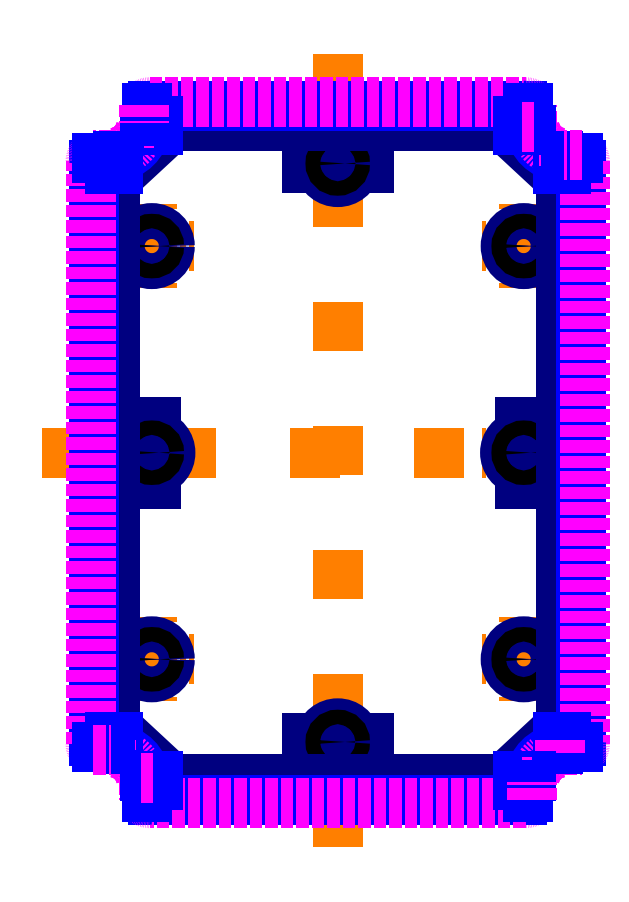
<metadata>
{"format":"dxf","ext":"dxf","renderer":"ezdxf+matplotlib","layout":"modelspace","background":"white","min_lineweight":24,"dpi":150}
</metadata>
<code>
0
SECTION
2
ENTITIES
0
DIMENSION
8
Measurements
280
     0
10
70.01
20
-84
30
0
11
68.14
21
2e-16
31
0
70
    32
71
     5
42
-1
73
     0
74
     0
75
     0
3
QCADDimStyle
13
44.6
23
-84
33
0
14
44.6
24
84
34
0
50
90
0
LINE
8
Takachi Enclosure Top Cover Edges
10
-45.72
20
82.92
30
0
11
45.72
21
82.92
31
0
0
LINE
8
Takachi Enclosure Top Cover Edges
10
-57.91
20
70.71
30
0
11
-57.91
21
-70.71
31
0
0
LINE
8
Takachi Enclosure Top Cover Edges
10
-55
20
70.71
30
0
11
-57.91
21
70.71
31
0
0
ARC
8
Takachi Enclosure Top Cover Edges
10
-55
20
80
30
0
40
9.292
50
270
51
306.2
0
SPLINE
8
Takachi Enclosure Top Cover Edges
210
0
220
0
230
1
70
     8
71
     3
72
    12
73
     8
74
     0
42
1e-09
43
0.001
40
3.413
40
3.413
40
3.413
40
3.413
40
3.554
40
3.554
40
3.907
40
3.907
40
4.26
40
4.26
40
4.26
40
4.26
10
-49.51
20
72.5
30
0
10
-49.12
20
72.79
30
0
10
-48.75
20
73.11
30
0
10
-47.59
20
74.27
30
0
10
-46.88
20
75.33
30
0
10
-45.94
20
77.62
30
0
10
-45.71
20
78.85
30
0
10
-45.72
20
80
30
0
0
ELLIPSE
8
Takachi Enclosure Top Cover Edges
10
-46
20
72.5
30
0
11
3.871e-05
21
33.5
31
0
210
0
220
0
230
1
40
0.008731
41
4.938
42
5.029
0
SPLINE
8
Takachi Enclosure Top Cover Edges
210
0
220
0
230
1
70
     8
71
     3
72
    12
73
     8
74
     0
42
1e-09
43
0.001
40
-4.26
40
-4.26
40
-4.26
40
-4.26
40
-3.907
40
-3.907
40
-3.554
40
-3.554
40
-3.413
40
-3.413
40
-3.413
40
-3.413
10
45.72
20
80
30
0
10
45.71
20
78.85
30
0
10
45.94
20
77.62
30
0
10
46.88
20
75.33
30
0
10
47.59
20
74.27
30
0
10
48.75
20
73.11
30
0
10
49.12
20
72.79
30
0
10
49.51
20
72.5
30
0
0
ELLIPSE
8
Takachi Enclosure Top Cover Edges
10
46
20
72.5
30
0
11
-3.871e-05
21
33.5
31
0
210
0
220
0
230
1
40
0.008731
41
1.254
42
1.345
0
ARC
8
Takachi Enclosure Top Cover Edges
10
55
20
80
30
0
40
9.292
50
233.8
51
270
0
LINE
8
Takachi Enclosure Top Cover Edges
10
57.91
20
70.71
30
0
11
55
21
70.71
31
0
0
LINE
8
Takachi Enclosure Top Cover Edges
10
57.91
20
70.71
30
0
11
57.91
21
-70.71
31
0
0
LINE
8
Takachi Enclosure Top Cover Edges
10
-45.72
20
-82.92
30
0
11
45.72
21
-82.92
31
0
0
ELLIPSE
8
Takachi Enclosure Top Cover Edges
10
-46
20
-72.5
30
0
11
-3.871e-05
21
33.5
31
0
210
0
220
0
230
1
40
0.008731
41
4.396
42
4.487
0
SPLINE
8
Takachi Enclosure Top Cover Edges
210
0
220
0
230
1
70
     8
71
     3
72
    12
73
     8
74
     0
42
1e-09
43
0.001
40
-1.407
40
-1.407
40
-1.407
40
-1.407
40
-1.054
40
-1.054
40
-0.7015
40
-0.7015
40
-0.5604
40
-0.5604
40
-0.5604
40
-0.5604
10
-45.72
20
-80
30
0
10
-45.71
20
-78.85
30
0
10
-45.94
20
-77.62
30
0
10
-46.88
20
-75.33
30
0
10
-47.59
20
-74.27
30
0
10
-48.75
20
-73.11
30
0
10
-49.12
20
-72.79
30
0
10
-49.51
20
-72.5
30
0
0
ARC
8
Takachi Enclosure Top Cover Edges
10
-55
20
-80
30
0
40
9.292
50
53.82
51
90
0
LINE
8
Takachi Enclosure Top Cover Edges
10
-57.91
20
-70.71
30
0
11
-55
21
-70.71
31
0
0
ARC
8
Takachi Enclosure Top Cover Edges
10
55
20
-80
30
0
40
9.292
50
90
51
126.2
0
LINE
8
Takachi Enclosure Top Cover Edges
10
55
20
-70.71
30
0
11
57.91
21
-70.71
31
0
0
SPLINE
8
Takachi Enclosure Top Cover Edges
210
0
220
0
230
1
70
     8
71
     3
72
    12
73
     8
74
     0
42
1e-09
43
0.001
40
0.5604
40
0.5604
40
0.5604
40
0.5604
40
0.7015
40
0.7015
40
1.054
40
1.054
40
1.407
40
1.407
40
1.407
40
1.407
10
49.51
20
-72.5
30
0
10
49.12
20
-72.79
30
0
10
48.75
20
-73.11
30
0
10
47.59
20
-74.27
30
0
10
46.88
20
-75.33
30
0
10
45.94
20
-77.62
30
0
10
45.71
20
-78.85
30
0
10
45.72
20
-80
30
0
0
ELLIPSE
8
Takachi Enclosure Top Cover Edges
10
46
20
-72.5
30
0
11
3.871e-05
21
33.5
31
0
210
0
220
0
230
1
40
0.008731
41
1.797
42
1.887
0
DIMENSION
8
Measurements
280
     0
10
-58.9
20
91.48
30
0
11
-4.273e-11
21
93.36
31
0
70
    32
71
     5
42
-1
73
     0
74
     0
75
     0
3
QCADDimStyle
13
-58.9
23
69.46
33
0
14
58.9
24
69.7
34
0
0
LINE
8
Center Lines
10
4.547e-13
20
70
30
0
11
10.2
21
70
31
0
0
LINE
8
Center Lines
10
4.547e-13
20
70
30
0
11
4.547e-13
21
80.2
31
0
0
LINE
8
Center Lines
10
45
20
50
30
0
11
55.2
21
50
31
0
0
LINE
8
Center Lines
10
45
20
50
30
0
11
45
21
60.2
31
0
0
LINE
8
Center Lines
10
-45
20
50
30
0
11
-34.8
21
50
31
0
0
LINE
8
Center Lines
10
-45
20
50
30
0
11
-45
21
60.2
31
0
0
LINE
8
Center Lines
10
-45
20
5.68e-14
30
0
11
-34.8
21
5.68e-14
31
0
0
LINE
8
Center Lines
10
-45
20
5.68e-14
30
0
11
-45
21
10.2
31
0
0
LINE
8
Center Lines
10
45
20
5.68e-14
30
0
11
55.2
21
5.68e-14
31
0
0
LINE
8
Center Lines
10
45
20
5.68e-14
30
0
11
45
21
10.2
31
0
0
LINE
8
Center Lines
10
45
20
-50
30
0
11
55.2
21
-50
31
0
0
LINE
8
Center Lines
10
45
20
-50
30
0
11
45
21
-39.8
31
0
0
LINE
8
Center Lines
10
4.547e-13
20
-70
30
0
11
10.2
21
-70
31
0
0
LINE
8
Center Lines
10
4.547e-13
20
-70
30
0
11
4.547e-13
21
-59.8
31
0
0
LINE
8
Center Lines
10
-45
20
-50
30
0
11
-34.8
21
-50
31
0
0
LINE
8
Center Lines
10
-45
20
-50
30
0
11
-45
21
-39.8
31
0
0
LINE
8
Center Lines
10
-4.547e-13
20
96.5
30
0
11
4.547e-13
21
-96.5
31
0
0
LINE
8
Center Lines
10
-71.5
20
5.68e-14
30
0
11
71.5
21
5.68e-14
31
0
0
LINE
8
Center Lines
10
4.547e-13
20
70
30
0
11
4.547e-13
21
59.8
31
0
0
LINE
8
Center Lines
10
4.547e-13
20
70
30
0
11
-10.2
21
70
31
0
0
LINE
8
Center Lines
10
45
20
50
30
0
11
45
21
39.8
31
0
0
LINE
8
Center Lines
10
45
20
50
30
0
11
34.8
21
50
31
0
0
LINE
8
Center Lines
10
-45
20
50
30
0
11
-45
21
39.8
31
0
0
LINE
8
Center Lines
10
-45
20
50
30
0
11
-55.2
21
50
31
0
0
LINE
8
Center Lines
10
-45
20
5.68e-14
30
0
11
-45
21
-10.2
31
0
0
LINE
8
Center Lines
10
-45
20
5.68e-14
30
0
11
-55.2
21
5.68e-14
31
0
0
LINE
8
Center Lines
10
45
20
5.68e-14
30
0
11
45
21
-10.2
31
0
0
LINE
8
Center Lines
10
45
20
5.68e-14
30
0
11
34.8
21
5.68e-14
31
0
0
LINE
8
Center Lines
10
45
20
-50
30
0
11
45
21
-60.2
31
0
0
LINE
8
Center Lines
10
45
20
-50
30
0
11
34.8
21
-50
31
0
0
LINE
8
Center Lines
10
4.547e-13
20
-70
30
0
11
4.547e-13
21
-80.2
31
0
0
LINE
8
Center Lines
10
4.547e-13
20
-70
30
0
11
-10.2
21
-70
31
0
0
LINE
8
Center Lines
10
-45
20
-50
30
0
11
-45
21
-60.2
31
0
0
LINE
8
Center Lines
10
-45
20
-50
30
0
11
-55.2
21
-50
31
0
0
CIRCLE
8
Takachi Enclosure fixation standoff
10
-45
20
50
30
0
40
4.35
0
CIRCLE
8
Takachi Enclosure Top Cover Edges
10
-45
20
50
30
0
40
1.75
0
CIRCLE
8
Takachi Enclosure fixation standoff
10
-45
20
-50
30
0
40
4.35
0
CIRCLE
8
Takachi Enclosure M4 fixation holes
10
-45
20
-50
30
0
40
1.75
0
CIRCLE
8
Takachi Enclosure fixation standoff
10
45
20
50
30
0
40
4.35
0
CIRCLE
8
Takachi Enclosure M4 fixation holes
10
45
20
50
30
0
40
1.75
0
CIRCLE
8
Takachi Enclosure M4 fixation holes
10
-45
20
50
30
0
40
1.75
0
CIRCLE
8
Takachi Enclosure fixation standoff
10
45
20
-50
30
0
40
4.35
0
CIRCLE
8
Takachi Enclosure M4 fixation holes
10
45
20
-50
30
0
40
1.75
0
LINE
8
Takachi Enclosure fixation standoff
10
46
20
7.5
30
0
11
44
21
7.5
31
0
0
LINE
8
Takachi Enclosure fixation standoff
10
46
20
4.387
30
0
11
46
21
7.5
31
0
0
ARC
8
Takachi Enclosure fixation standoff
10
45
20
-3.176e-10
30
0
40
4.5
50
282.8
51
77.16
0
LINE
8
Takachi Enclosure fixation standoff
10
46
20
-7.5
30
0
11
46
21
-4.387
31
0
0
LINE
8
Takachi Enclosure fixation standoff
10
44
20
-7.5
30
0
11
46
21
-7.5
31
0
0
LINE
8
Takachi Enclosure fixation standoff
10
44
20
-4.387
30
0
11
44
21
-7.5
31
0
0
ARC
8
Takachi Enclosure fixation standoff
10
45
20
-3.176e-10
30
0
40
4.5
50
102.8
51
257.2
0
LINE
8
Takachi Enclosure fixation standoff
10
44
20
7.5
30
0
11
44
21
4.387
31
0
0
CIRCLE
8
Takachi Enclosure M4 fixation holes
10
45
20
-3.176e-10
30
0
40
1.75
0
LINE
8
Takachi Enclosure fixation standoff
10
-7.5
20
71
30
0
11
-7.5
21
69
31
0
0
LINE
8
Takachi Enclosure fixation standoff
10
-4.387
20
71
30
0
11
-7.5
21
71
31
0
0
ARC
8
Takachi Enclosure fixation standoff
10
-3.16e-11
20
70
30
0
40
4.5
50
12.84
51
167.2
0
LINE
8
Takachi Enclosure fixation standoff
10
7.5
20
71
30
0
11
4.387
21
71
31
0
0
LINE
8
Takachi Enclosure fixation standoff
10
7.5
20
69
30
0
11
7.5
21
71
31
0
0
LINE
8
Takachi Enclosure fixation standoff
10
4.387
20
69
30
0
11
7.5
21
69
31
0
0
ARC
8
Takachi Enclosure fixation standoff
10
-3.16e-11
20
70
30
0
40
4.5
50
192.8
51
347.2
0
LINE
8
Takachi Enclosure fixation standoff
10
-7.5
20
69
30
0
11
-4.387
21
69
31
0
0
CIRCLE
8
Takachi Enclosure M4 fixation holes
10
-3.16e-11
20
70
30
0
40
1.75
0
LINE
8
Takachi Enclosure fixation standoff
10
-46
20
-7.5
30
0
11
-44
21
-7.5
31
0
0
LINE
8
Takachi Enclosure fixation standoff
10
-46
20
-4.387
30
0
11
-46
21
-7.5
31
0
0
ARC
8
Takachi Enclosure fixation standoff
10
-45
20
-3.178e-11
30
0
40
4.5
50
102.8
51
257.2
0
LINE
8
Takachi Enclosure fixation standoff
10
-46
20
7.5
30
0
11
-46
21
4.387
31
0
0
LINE
8
Takachi Enclosure fixation standoff
10
-44
20
7.5
30
0
11
-46
21
7.5
31
0
0
LINE
8
Takachi Enclosure fixation standoff
10
-44
20
4.387
30
0
11
-44
21
7.5
31
0
0
ARC
8
Takachi Enclosure fixation standoff
10
-45
20
-3.178e-11
30
0
40
4.5
50
282.8
51
77.16
0
LINE
8
Takachi Enclosure fixation standoff
10
-44
20
-7.5
30
0
11
-44
21
-4.387
31
0
0
CIRCLE
8
Takachi Enclosure M4 fixation holes
10
-45
20
-3.178e-11
30
0
40
1.75
0
LINE
8
Takachi Enclosure fixation standoff
10
7.5
20
-71
30
0
11
7.5
21
-69
31
0
0
LINE
8
Takachi Enclosure fixation standoff
10
4.387
20
-71
30
0
11
7.5
21
-71
31
0
0
ARC
8
Takachi Enclosure fixation standoff
10
-4.766e-10
20
-70
30
0
40
4.5
50
192.8
51
347.2
0
LINE
8
Takachi Enclosure fixation standoff
10
-7.5
20
-71
30
0
11
-4.387
21
-71
31
0
0
LINE
8
Takachi Enclosure fixation standoff
10
-7.5
20
-69
30
0
11
-7.5
21
-71
31
0
0
LINE
8
Takachi Enclosure fixation standoff
10
-4.387
20
-69
30
0
11
-7.5
21
-69
31
0
0
ARC
8
Takachi Enclosure fixation standoff
10
-4.766e-10
20
-70
30
0
40
4.5
50
12.84
51
167.2
0
LINE
8
Takachi Enclosure fixation standoff
10
7.5
20
-69
30
0
11
4.387
21
-69
31
0
0
CIRCLE
8
Takachi Enclosure M4 fixation holes
10
-4.766e-10
20
-70
30
0
40
1.75
0
LINE
8
PCB Board footprint area
10
-40
20
79
30
0
11
40
21
79
31
0
0
LINE
8
PCB Board footprint area
10
40
20
79
30
0
11
54
21
66
31
0
0
LINE
8
PCB Board footprint area
10
54
20
66
30
0
11
54
21
-66
31
0
0
LINE
8
PCB Board footprint area
10
54
20
-66
30
0
11
40
21
-79
31
0
0
LINE
8
PCB Board footprint area
10
40
20
-79
30
0
11
-40
21
-79
31
0
0
LINE
8
PCB Board footprint area
10
-40
20
-79
30
0
11
-54
21
-66
31
0
0
LINE
8
PCB Board footprint area
10
-54
20
-66
30
0
11
-54
21
66
31
0
0
LINE
8
PCB Board footprint area
10
-54
20
66
30
0
11
-40
21
79
31
0
0
DIMENSION
8
Measurements
280
     0
10
-46.1
20
86.78
30
0
11
-8.658e-12
21
88.65
31
0
70
    32
71
     5
42
-1
73
     0
74
     0
75
     0
3
QCADDimStyle
13
-46.1
23
80.22
33
0
14
46.1
24
80.22
34
0
0
DIMENSION
8
Measurements
280
     0
10
63.5
20
71.2
30
0
11
61.62
21
-3.643e-11
31
0
70
    32
71
     5
42
-1
73
     0
74
     0
75
     0
3
QCADDimStyle
13
55.22
23
71.2
33
0
14
55.22
24
-71.2
34
0
50
90
0
DIMENSION
8
Measurements
280
     0
10
-69.41
20
-66
30
0
11
-71.29
21
2e-16
31
0
70
    32
71
     5
42
-1
73
     0
74
     0
75
     0
3
QCADDimStyle
13
-54
23
-66
33
0
14
-54
24
66
34
0
50
90
0
DIMENSION
8
Measurements
280
     0
10
15.61
20
70
30
0
11
13.73
21
77
31
0
70
    32
71
     5
42
-1
73
     0
74
     0
75
     0
3
QCADDimStyle
13
-3.299e-13
23
70
33
0
14
0
24
84
34
0
50
90
0
DIMENSION
8
Measurements
280
     0
10
-58.9
20
12.99
30
0
11
-51.95
21
14.86
31
0
70
    32
71
     5
42
-1
73
     0
74
     0
75
     0
3
QCADDimStyle
13
-58.9
23
0
33
0
14
-45
24
5.68e-14
34
0
0
DIMENSION
8
Measurements
280
     0
10
15.33
20
-70
30
0
11
13.45
21
-77
31
0
70
    32
71
     5
42
-1
73
     0
74
     0
75
     0
3
QCADDimStyle
13
4.547e-13
23
-70
33
0
14
0
24
-84
34
0
50
90
0
ARC
8
PCB Board Edge
10
54.1
20
-79.2
30
0
40
7.5
50
97
51
173
0
ARC
8
Takachi Enclosure Inner Edge
10
55
20
-80
30
0
40
7.5
50
99.21
51
170.8
0
ARC
8
PCB Board Edge
10
44.6
20
-82
30
0
40
2
50
270
51
318.6
0
ARC
8
Takachi Enclosure Inner Edge
10
45.5
20
-82.8
30
0
40
2
50
270
51
318.6
0
LINE
8
PCB Board Edge
10
44.6
20
-84
30
0
11
-44.6
21
-84
31
0
0
LINE
8
Takachi Enclosure Inner Edge
10
45.5
20
-84.8
30
0
11
-45.5
21
-84.8
31
0
0
ARC
8
PCB Board Edge
10
-44.6
20
-82
30
0
40
2
50
221.4
51
270
0
ARC
8
Takachi Enclosure Inner Edge
10
-45.5
20
-82.8
30
0
40
2
50
221.4
51
270
0
ARC
8
PCB Board Edge
10
-54.1
20
-79.2
30
0
40
7.5
50
7
51
83
0
ARC
8
Takachi Enclosure Inner Edge
10
-55
20
-80
30
0
40
7.5
50
9.207
51
80.79
0
ARC
8
PCB Board Edge
10
-56.9
20
-69.7
30
0
40
2
50
180
51
228.6
0
ARC
8
Takachi Enclosure Inner Edge
10
-57.8
20
-70.5
30
0
40
2
50
180
51
228.6
0
LINE
8
PCB Board Edge
10
-58.9
20
-69.7
30
0
11
-58.9
21
69.7
31
0
0
LINE
8
Takachi Enclosure Inner Edge
10
-59.8
20
-70.5
30
0
11
-59.8
21
70.5
31
0
0
ARC
8
PCB Board Edge
10
-56.9
20
69.7
30
0
40
2
50
131.4
51
180
0
ARC
8
Takachi Enclosure Inner Edge
10
-57.8
20
70.5
30
0
40
2
50
131.4
51
180
0
ARC
8
PCB Board Edge
10
-54.1
20
79.2
30
0
40
7.5
50
277
51
352
0
ARC
8
Takachi Enclosure Inner Edge
10
-55
20
80
30
0
40
7.5
50
279.2
51
350.8
0
ARC
8
PCB Board Edge
10
-44.6
20
82
30
0
40
2
50
90
51
138.6
0
ARC
8
Takachi Enclosure Inner Edge
10
-45.5
20
82.8
30
0
40
2
50
90
51
138.6
0
LINE
8
PCB Board Edge
10
-44.6
20
84
30
0
11
44.6
21
84
31
0
0
LINE
8
Takachi Enclosure Inner Edge
10
-45.5
20
84.8
30
0
11
45.5
21
84.8
31
0
0
ARC
8
PCB Board Edge
10
44.6
20
82
30
0
40
2
50
41.41
51
90
0
ARC
8
Takachi Enclosure Inner Edge
10
45.5
20
82.8
30
0
40
2
50
41.41
51
90
0
ARC
8
PCB Board Edge
10
54.1
20
79.2
30
0
40
7.5
50
188
51
263
0
ARC
8
Takachi Enclosure Inner Edge
10
55
20
80
30
0
40
7.5
50
189.2
51
260.8
0
ARC
8
PCB Board Edge
10
56.9
20
69.7
30
0
40
2
50
0
51
48.59
0
ARC
8
Takachi Enclosure Inner Edge
10
57.8
20
70.5
30
0
40
2
50
0
51
48.59
0
LINE
8
PCB Board Edge
10
58.9
20
69.7
30
0
11
58.9
21
-69.7
31
0
0
LINE
8
Takachi Enclosure Inner Edge
10
59.8
20
70.5
30
0
11
59.8
21
-70.5
31
0
0
ARC
8
PCB Board Edge
10
56.9
20
-69.7
30
0
40
2
50
311.4
51
0
0
ARC
8
Takachi Enclosure Inner Edge
10
57.8
20
-70.5
30
0
40
2
50
311.4
51
0
0
LINE
8
PCB Board Edge
10
55.22
20
-71.2
30
0
11
58.22
21
-71.2
31
0
0
LINE
8
Takachi Enclosure Inner Edge
10
54.8
20
-72
30
0
11
59.12
21
-72
31
0
0
LINE
8
PCB Board Edge
10
55.22
20
-68.7
30
0
11
55.22
21
-71.2
31
0
0
LINE
8
Takachi Enclosure Inner Edge
10
54.8
20
-69.5
30
0
11
54.8
21
-72
31
0
0
LINE
8
PCB Board Edge
10
53.19
20
-68.7
30
0
11
55.22
21
-68.7
31
0
0
LINE
8
Takachi Enclosure Inner Edge
10
53.8
20
-69.5
30
0
11
54.8
21
-69.5
31
0
0
LINE
8
PCB Board Edge
10
53.19
20
-71.76
30
0
11
53.19
21
-68.7
31
0
0
LINE
8
Takachi Enclosure Inner Edge
10
53.8
20
-72.6
30
0
11
53.8
21
-69.5
31
0
0
LINE
8
PCB Board Edge
10
53.19
20
68.7
30
0
11
53.19
21
71.76
31
0
0
LINE
8
Takachi Enclosure Inner Edge
10
53.8
20
69.5
30
0
11
53.8
21
72.6
31
0
0
LINE
8
PCB Board Edge
10
55.22
20
68.7
30
0
11
53.19
21
68.7
31
0
0
LINE
8
Takachi Enclosure Inner Edge
10
54.8
20
69.5
30
0
11
53.8
21
69.5
31
0
0
LINE
8
PCB Board Edge
10
55.22
20
71.2
30
0
11
55.22
21
68.7
31
0
0
LINE
8
Takachi Enclosure Inner Edge
10
54.8
20
72
30
0
11
54.8
21
69.5
31
0
0
LINE
8
PCB Board Edge
10
58.22
20
71.2
30
0
11
55.22
21
71.2
31
0
0
LINE
8
Takachi Enclosure Inner Edge
10
59.12
20
72
30
0
11
54.8
21
72
31
0
0
LINE
8
PCB Board Edge
10
46.1
20
80.22
30
0
11
46.1
21
83.32
31
0
0
LINE
8
Takachi Enclosure Inner Edge
10
47
20
79.8
30
0
11
47
21
84.12
31
0
0
LINE
8
PCB Board Edge
10
43.6
20
80.22
30
0
11
46.1
21
80.22
31
0
0
LINE
8
Takachi Enclosure Inner Edge
10
44.5
20
79.8
30
0
11
47
21
79.8
31
0
0
LINE
8
PCB Board Edge
10
43.6
20
78.16
30
0
11
43.6
21
80.22
31
0
0
LINE
8
Takachi Enclosure Inner Edge
10
44.5
20
78.8
30
0
11
44.5
21
79.8
31
0
0
LINE
8
PCB Board Edge
10
46.67
20
78.16
30
0
11
43.6
21
78.16
31
0
0
LINE
8
Takachi Enclosure Inner Edge
10
47.6
20
78.8
30
0
11
44.5
21
78.8
31
0
0
LINE
8
PCB Board Edge
10
-43.6
20
78.16
30
0
11
-46.67
21
78.16
31
0
0
LINE
8
Takachi Enclosure Inner Edge
10
-44.5
20
78.8
30
0
11
-47.6
21
78.8
31
0
0
LINE
8
PCB Board Edge
10
-43.6
20
80.22
30
0
11
-43.6
21
78.16
31
0
0
LINE
8
Takachi Enclosure Inner Edge
10
-44.5
20
79.8
30
0
11
-44.5
21
78.8
31
0
0
LINE
8
PCB Board Edge
10
-46.1
20
80.22
30
0
11
-43.6
21
80.22
31
0
0
LINE
8
Takachi Enclosure Inner Edge
10
-47
20
79.8
30
0
11
-44.5
21
79.8
31
0
0
LINE
8
PCB Board Edge
10
-46.1
20
83.32
30
0
11
-46.1
21
80.22
31
0
0
LINE
8
Takachi Enclosure Inner Edge
10
-47
20
84.12
30
0
11
-47
21
79.8
31
0
0
LINE
8
PCB Board Edge
10
-55.22
20
71.2
30
0
11
-58.22
21
71.2
31
0
0
LINE
8
Takachi Enclosure Inner Edge
10
-54.8
20
72
30
0
11
-59.12
21
72
31
0
0
LINE
8
PCB Board Edge
10
-55.22
20
68.7
30
0
11
-55.22
21
71.2
31
0
0
LINE
8
Takachi Enclosure Inner Edge
10
-54.8
20
69.5
30
0
11
-54.8
21
72
31
0
0
LINE
8
Takachi Enclosure Inner Edge
10
-53.8
20
69.5
30
0
11
-54.8
21
69.5
31
0
0
LINE
8
PCB Board Edge
10
-53.19
20
71.76
30
0
11
-53.19
21
68.7
31
0
0
LINE
8
Takachi Enclosure Inner Edge
10
-53.8
20
72.6
30
0
11
-53.8
21
69.5
31
0
0
LINE
8
PCB Board Edge
10
-53.19
20
-68.7
30
0
11
-53.19
21
-71.76
31
0
0
LINE
8
Takachi Enclosure Inner Edge
10
-53.8
20
-69.5
30
0
11
-53.8
21
-72.6
31
0
0
LINE
8
PCB Board Edge
10
-55.22
20
-68.7
30
0
11
-53.19
21
-68.7
31
0
0
LINE
8
PCB Board Edge
10
-55.22
20
68.7
30
0
11
-53.19
21
68.7
31
0
0
LINE
8
Takachi Enclosure Inner Edge
10
-54.8
20
-69.5
30
0
11
-53.8
21
-69.5
31
0
0
LINE
8
PCB Board Edge
10
-55.22
20
-71.2
30
0
11
-55.22
21
-68.7
31
0
0
LINE
8
Takachi Enclosure Inner Edge
10
-54.8
20
-72
30
0
11
-54.8
21
-69.5
31
0
0
LINE
8
PCB Board Edge
10
-58.22
20
-71.2
30
0
11
-55.22
21
-71.2
31
0
0
LINE
8
Takachi Enclosure Inner Edge
10
-59.12
20
-72
30
0
11
-54.8
21
-72
31
0
0
LINE
8
PCB Board Edge
10
-46.1
20
-80.32
30
0
11
-46.1
21
-83.32
31
0
0
LINE
8
Takachi Enclosure Inner Edge
10
-47
20
-79.8
30
0
11
-47
21
-84.12
31
0
0
LINE
8
PCB Board Edge
10
-43.6
20
-80.32
30
0
11
-46.1
21
-80.32
31
0
0
LINE
8
Takachi Enclosure Inner Edge
10
-44.5
20
-79.8
30
0
11
-47
21
-79.8
31
0
0
LINE
8
PCB Board Edge
10
-43.6
20
-78.29
30
0
11
-43.6
21
-80.32
31
0
0
LINE
8
Takachi Enclosure Inner Edge
10
-44.5
20
-78.8
30
0
11
-44.5
21
-79.8
31
0
0
LINE
8
PCB Board Edge
10
-46.66
20
-78.29
30
0
11
-43.6
21
-78.29
31
0
0
LINE
8
Takachi Enclosure Inner Edge
10
-47.6
20
-78.8
30
0
11
-44.5
21
-78.8
31
0
0
LINE
8
PCB Board Edge
10
43.6
20
-78.29
30
0
11
46.66
21
-78.29
31
0
0
LINE
8
Takachi Enclosure Inner Edge
10
44.5
20
-78.8
30
0
11
47.6
21
-78.8
31
0
0
LINE
8
PCB Board Edge
10
43.6
20
-80.32
30
0
11
43.6
21
-78.29
31
0
0
LINE
8
Takachi Enclosure Inner Edge
10
44.5
20
-79.8
30
0
11
44.5
21
-78.8
31
0
0
LINE
8
PCB Board Edge
10
46.1
20
-80.32
30
0
11
43.6
21
-80.32
31
0
0
LINE
8
Takachi Enclosure Inner Edge
10
47
20
-79.8
30
0
11
44.5
21
-79.8
31
0
0
LINE
8
PCB Board Edge
10
46.1
20
-83.32
30
0
11
46.1
21
-80.32
31
0
0
LINE
8
Takachi Enclosure Inner Edge
10
47
20
-84.12
30
0
11
47
21
-79.8
31
0
0
DIMENSION
8
Measurements
280
     0
10
-33.02
20
-50
30
0
11
-34.9
21
-25
31
0
70
    32
71
     5
42
-1
73
     0
74
     0
75
     0
3
QCADDimStyle
13
-45
23
-50
33
0
14
-45
24
5.68e-14
34
0
50
90
0
DIMENSION
8
Measurements
280
     0
10
-45
20
-59.5
30
0
11
-51.95
21
-57.63
31
0
70
    32
71
     5
42
-1
73
     0
74
     0
75
     0
3
QCADDimStyle
13
-45
23
-50
33
0
14
-58.9
24
-50
34
0
0
DIMENSION
8
Measurements
280
     0
10
-45
20
-59.5
30
0
11
4.478e-13
21
-57.63
31
0
70
    32
71
     5
42
-1
73
     0
74
     0
75
     0
3
QCADDimStyle
13
-45
23
-50
33
0
14
45
24
-50
34
0
0
DIMENSION
8
Measurements
280
     0
10
45
20
-59.5
30
0
11
51.95
21
-57.63
31
0
70
    32
71
     5
42
-1
73
     0
74
     0
75
     0
3
QCADDimStyle
13
45
23
-50
33
0
14
58.9
24
-50
34
0
0
DIMENSION
8
Measurements
280
     0
10
15.61
20
-70
30
0
11
13.73
21
2e-16
31
0
70
    32
71
     5
42
-1
73
     0
74
     0
75
     0
3
QCADDimStyle
13
4.547e-13
23
-70
33
0
14
-3.298e-13
24
70
34
0
50
90
0
VIEWPORT
8
0
10
128.5
20
97.5
30
0
40
314.2
41
222.2
68
     1
69
     1
12
128.5
22
97.5
13
0
23
0
14
10
24
10
15
10
25
10
16
0
26
0
36
1
17
0
27
0
37
0
42
50
43
0
44
0
45
222.2
50
0
51
0
72
   100
90
   557152
1

281
     0
71
     1
74
     0
110
0
120
0
130
0
111
1
121
0
131
0
112
0
122
1
132
0
79
     0
146
0
170
     0
61
     5
348
5F6
292
     1
282
     1
141
0
142
0
63
   256
361
6B1
0
ENDSEC
0
EOF

</code>
